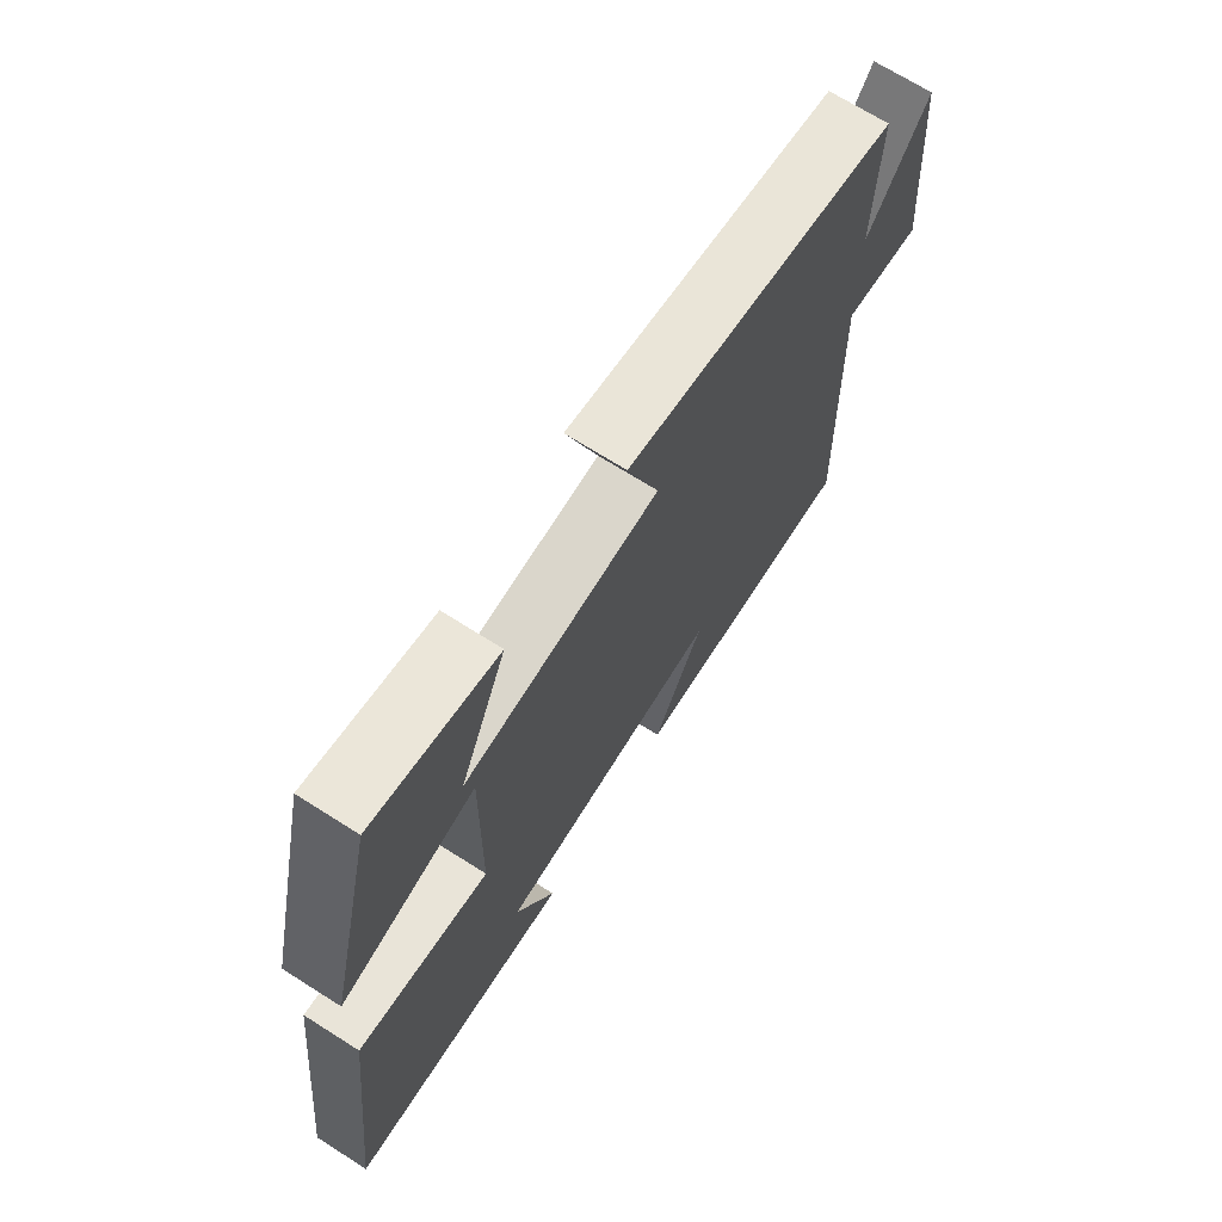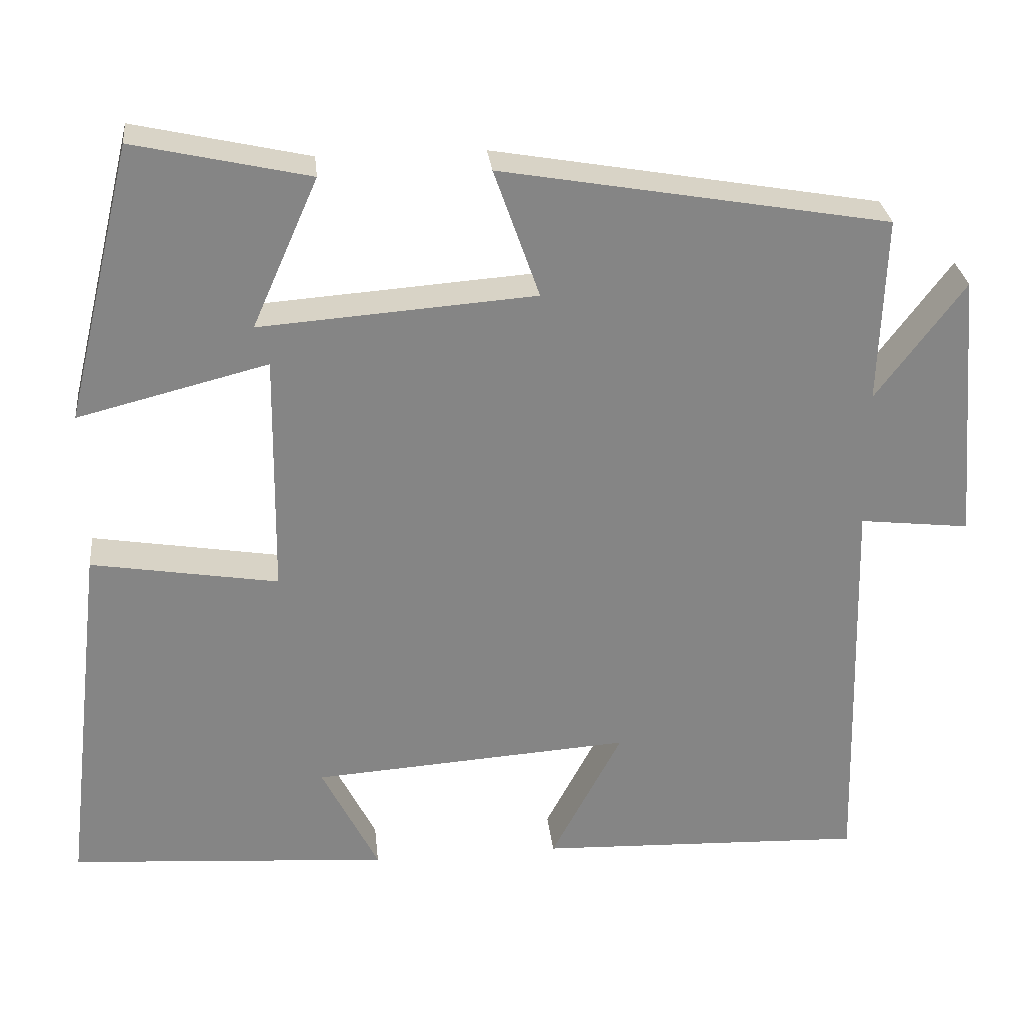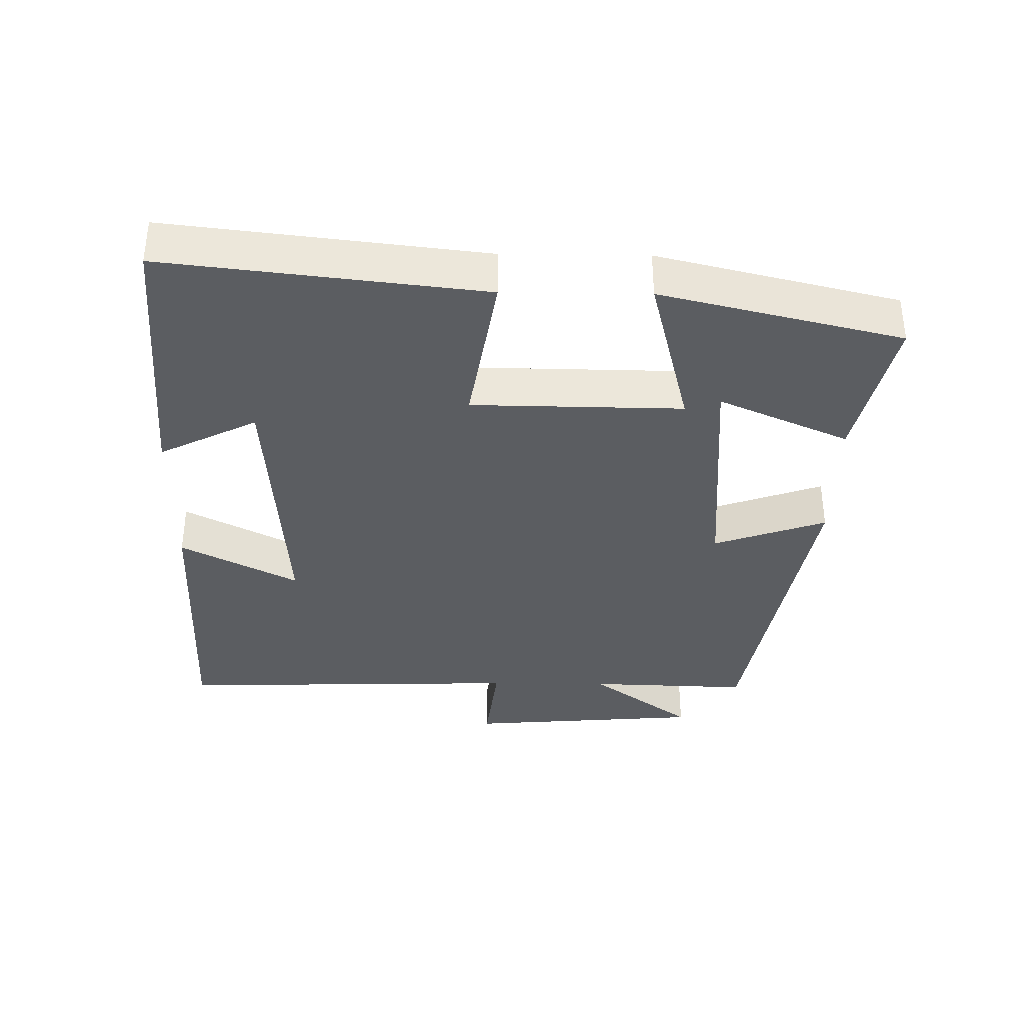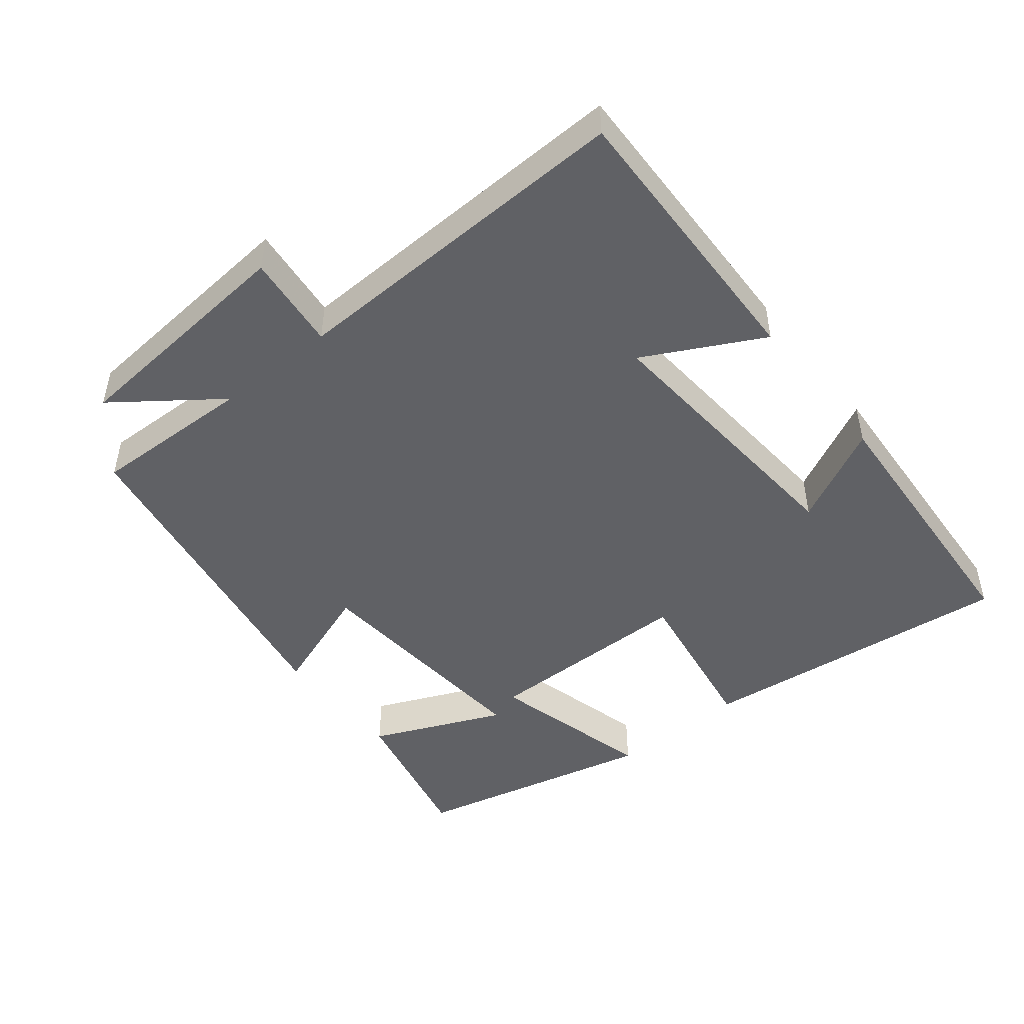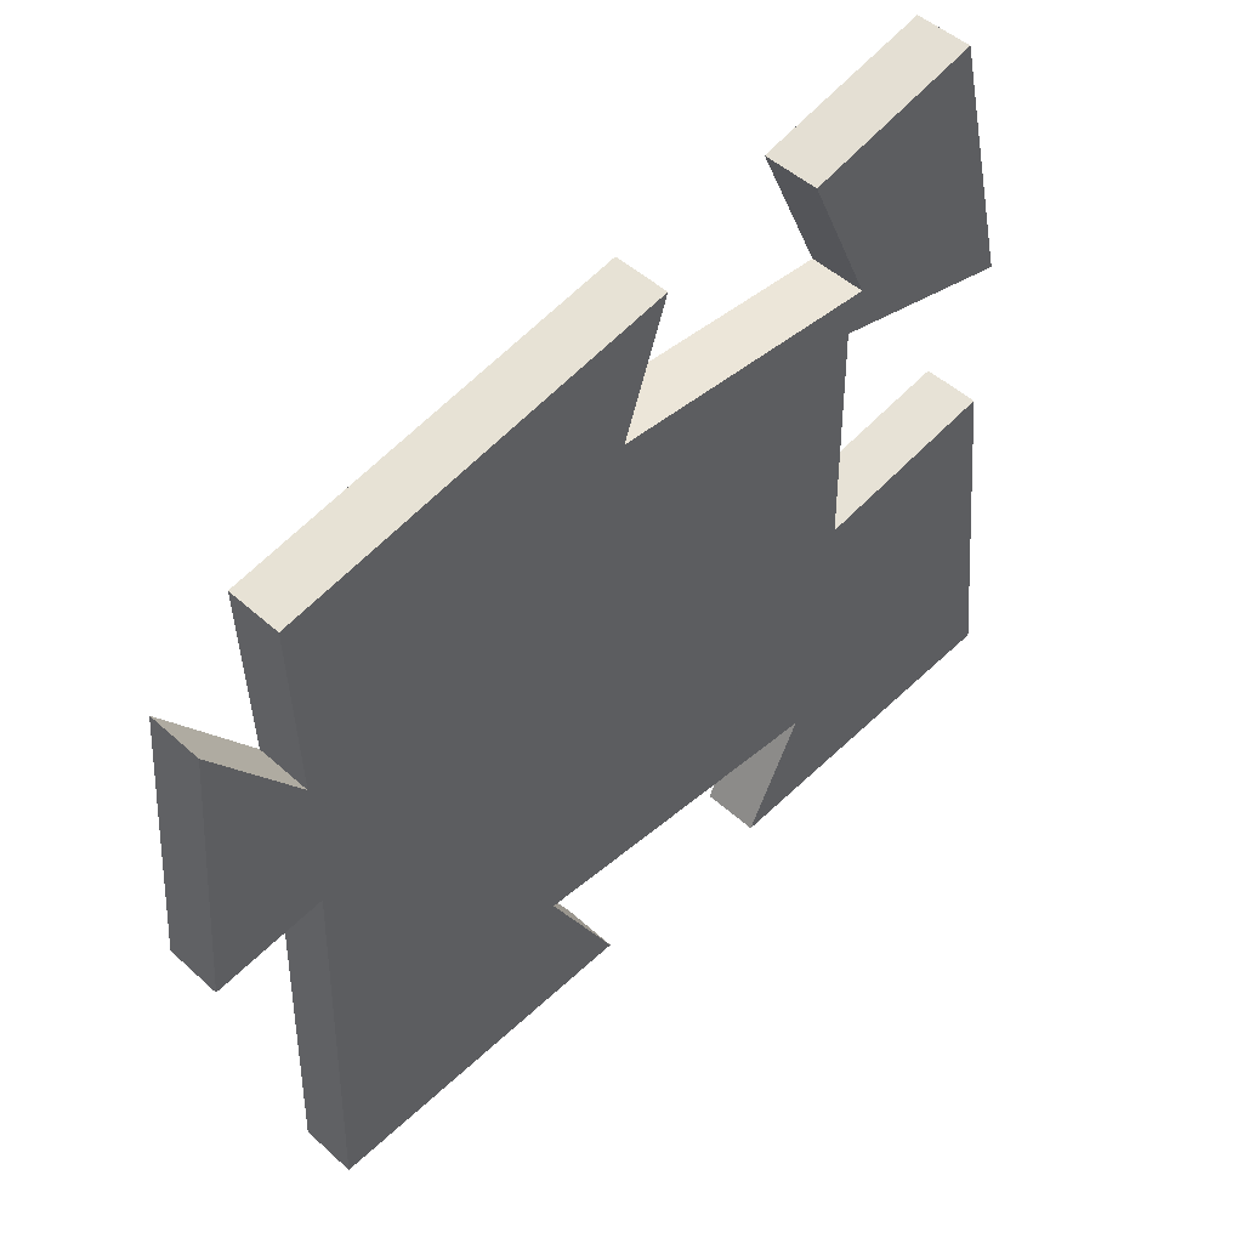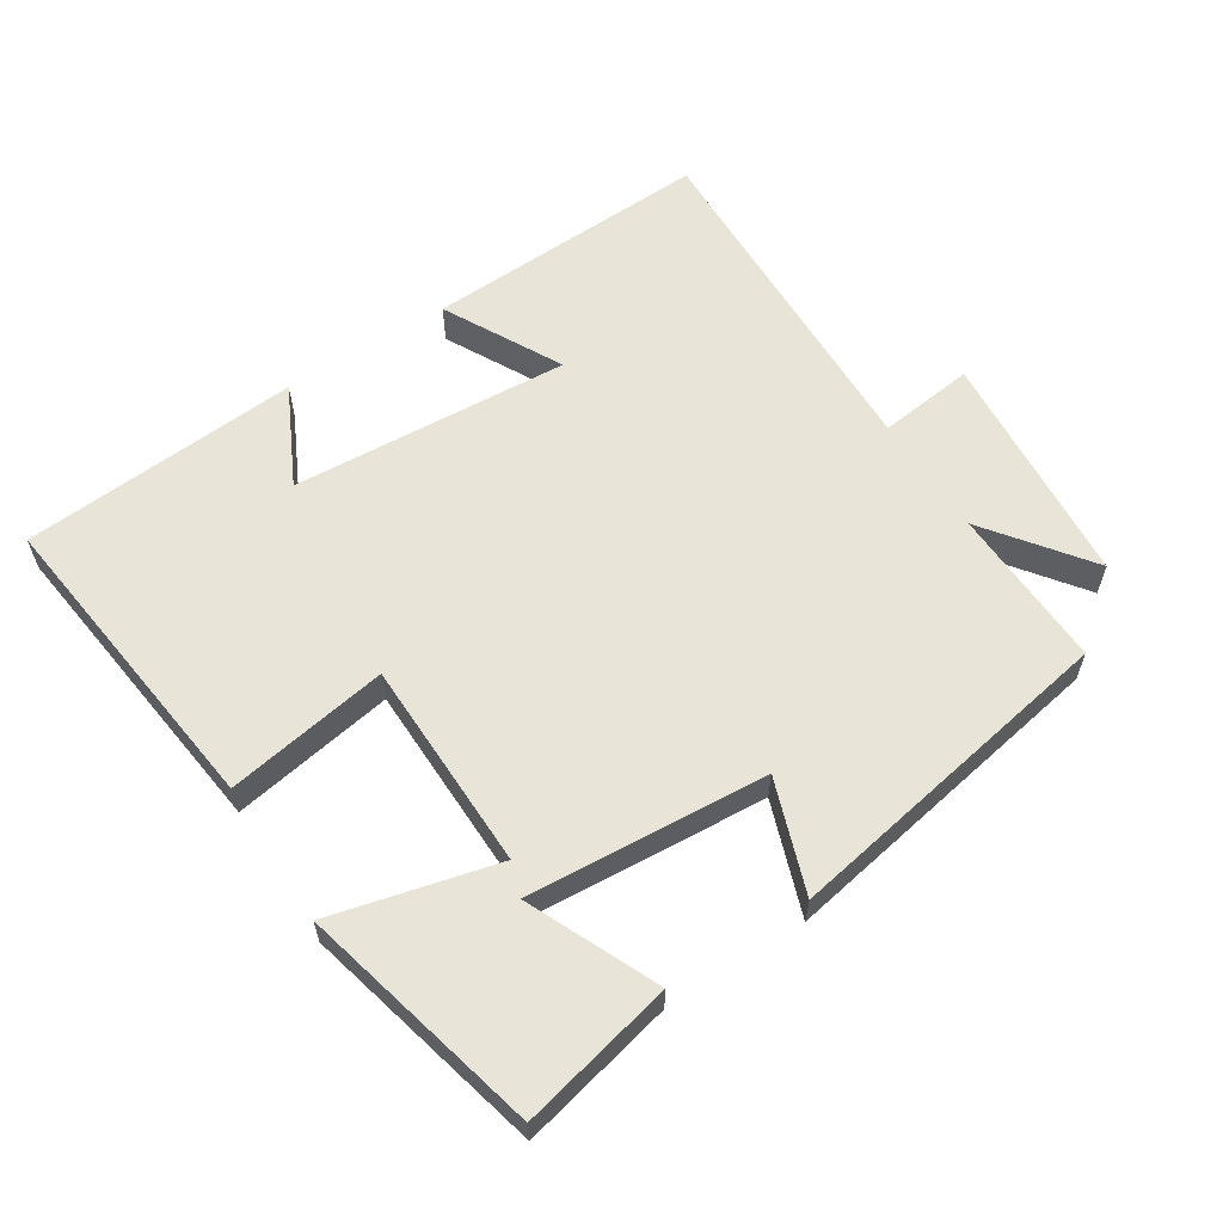
<metadata>
{"format":"obj","ext":"obj","renderer":"f3d","projection":"perspective","resolution":1024,"background":"white","views":[{"elev":69.5,"azim":-57.6,"up":"+Z"},{"elev":28.6,"azim":-6.0,"up":"+Z"},{"elev":-36.1,"azim":-90.8,"up":"+Y"},{"elev":-47.9,"azim":129.0,"up":"+Y"},{"elev":49.3,"azim":134.9,"up":"+Z"},{"elev":60.4,"azim":-32.8,"up":"+Y"}]}
</metadata>
<code>
v 0.514 0.07 -0.515
v 0.097 0.07 -0.5
v 0.187 0.07 -0.329
v -0.219 0.07 -0.357
v -0.147 0.07 -0.5
v -0.554 0.07 -0.472
v -0.5 0.07 -0.009
v -0.263 0.07 -0.048
v -0.259 0.07 0.26
v -0.5 0.07 0.199
v -0.415 0.07 0.55
v -0.192 0.07 0.5
v -0.276 0.07 0.31
v 0.074 0.07 0.336
v 0.016 0.07 0.5
v 0.508 0.07 0.414
v 0.5 0.07 0.177
v 0.612 0.07 0.327
v 0.64 0.07 -0.019
v 0.5 0.07 -0.003
v 0.514 0 -0.515
v 0.097 0 -0.5
v 0.187 0 -0.329
v -0.219 0 -0.357
v -0.147 0 -0.5
v -0.554 0 -0.472
v -0.5 0 -0.009
v -0.263 0 -0.048
v -0.259 0 0.26
v -0.5 0 0.199
v -0.415 0 0.55
v -0.192 0 0.5
v -0.276 0 0.31
v 0.074 0 0.336
v 0.016 0 0.5
v 0.508 0 0.414
v 0.5 0 0.177
v 0.612 0 0.327
v 0.64 0 -0.019
v 0.5 0 -0.003
f 17 18 19 20
f 14 15 16 17
f 13 14 17 20
f 10 11 12 13
f 9 10 13
f 9 13 20 1
f 6 7 8
f 4 5 6
f 4 6 8
f 3 4 8 9
f 1 2 3
f 1 3 9
f 40 39 38 37
f 37 36 35 34
f 40 37 34 33
f 33 32 31 30
f 33 30 29
f 21 40 33 29
f 28 27 26
f 26 25 24
f 28 26 24
f 29 28 24 23
f 23 22 21
f 29 23 21
f 1 21 22 2
f 2 22 23 3
f 3 23 24 4
f 4 24 25 5
f 5 25 26 6
f 6 26 27 7
f 7 27 28 8
f 8 28 29 9
f 9 29 30 10
f 10 30 31 11
f 11 31 32 12
f 12 32 33 13
f 13 33 34 14
f 14 34 35 15
f 15 35 36 16
f 16 36 37 17
f 17 37 38 18
f 18 38 39 19
f 19 39 40 20
f 20 40 21 1

</code>
